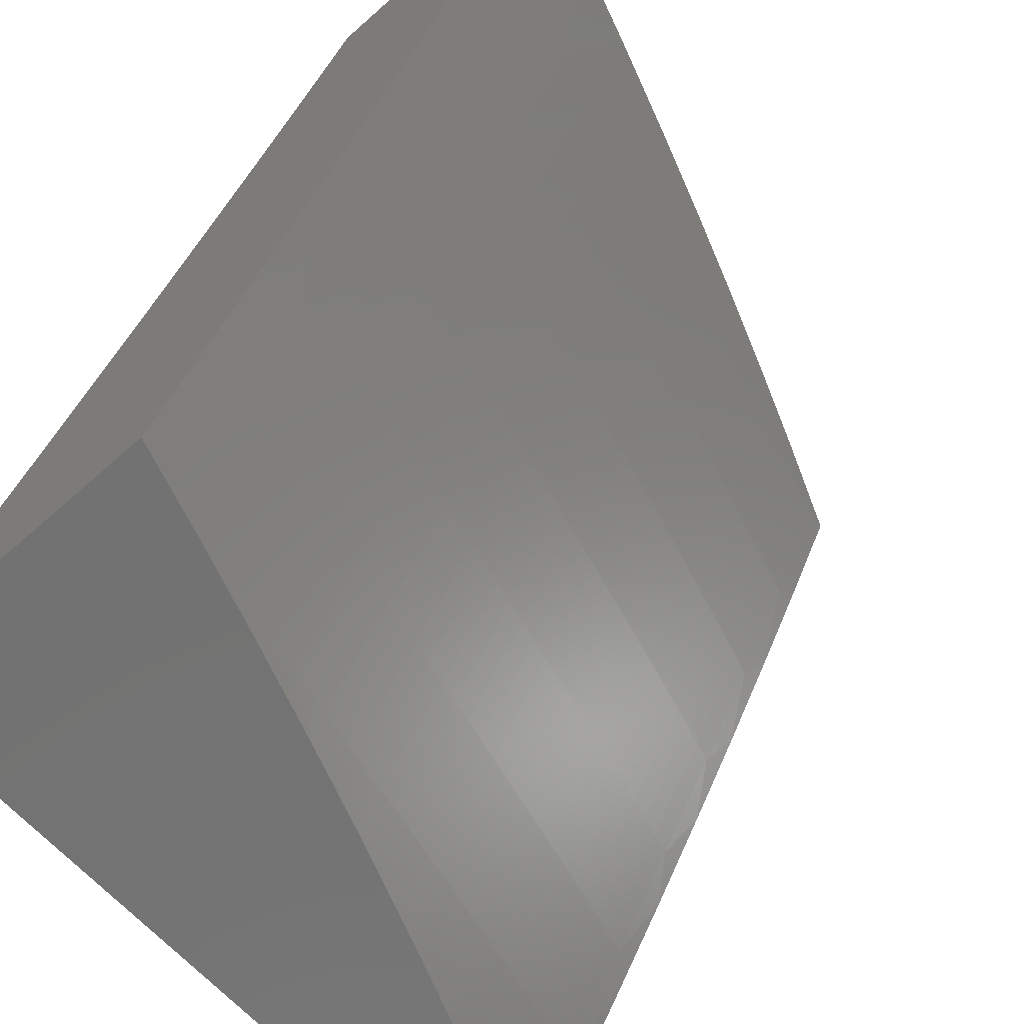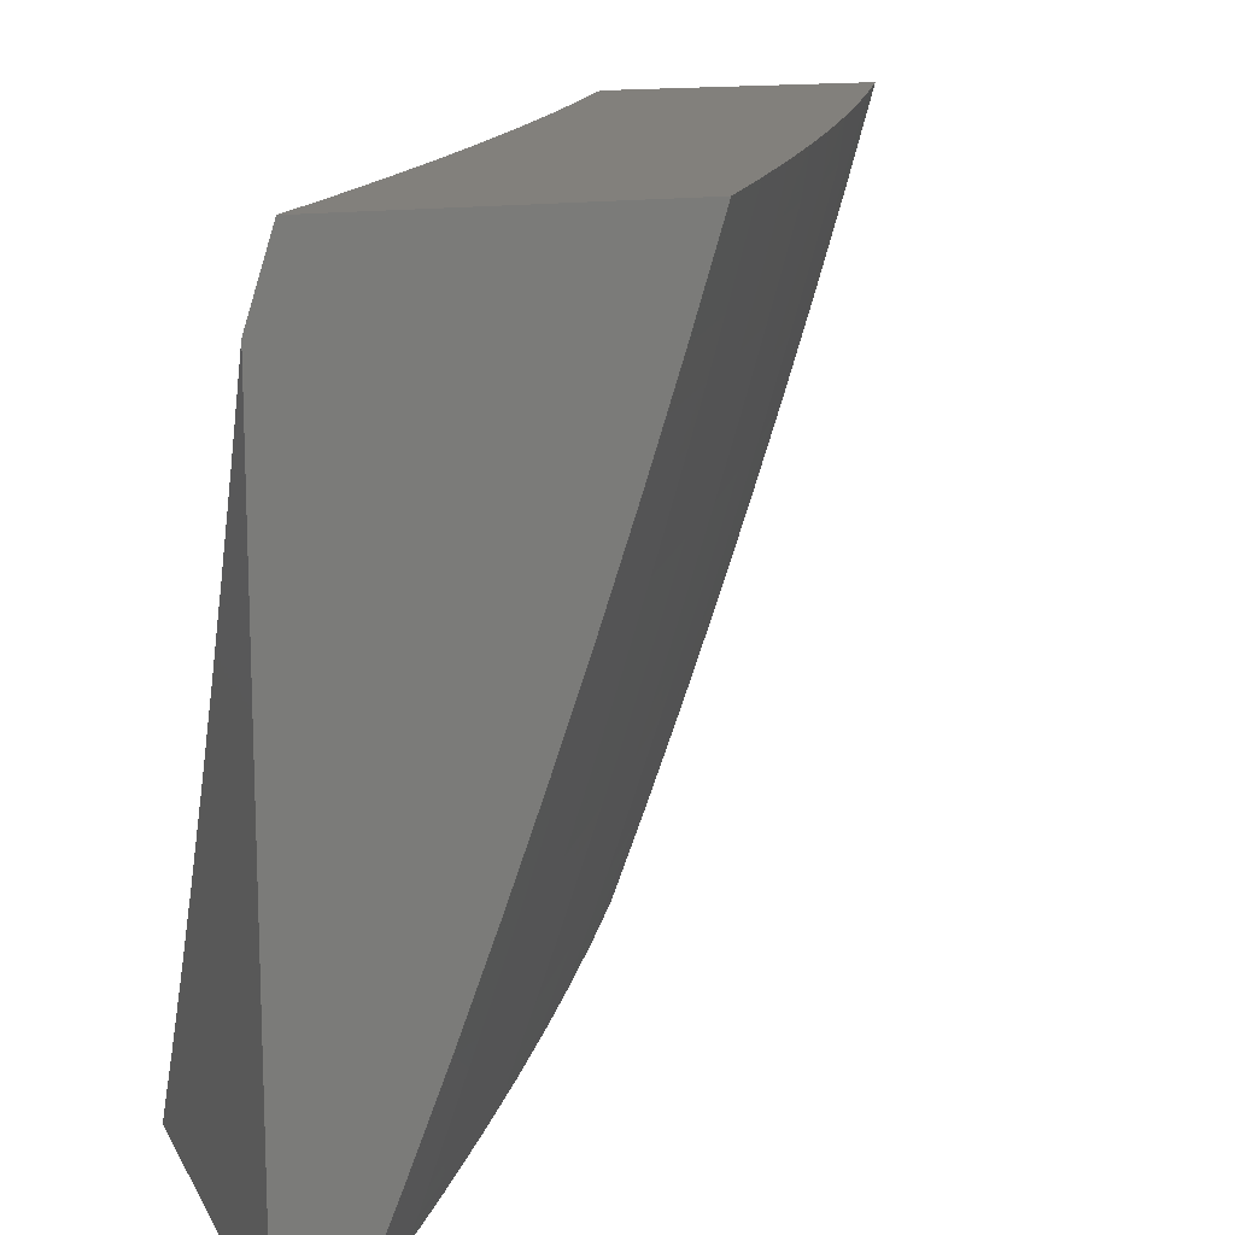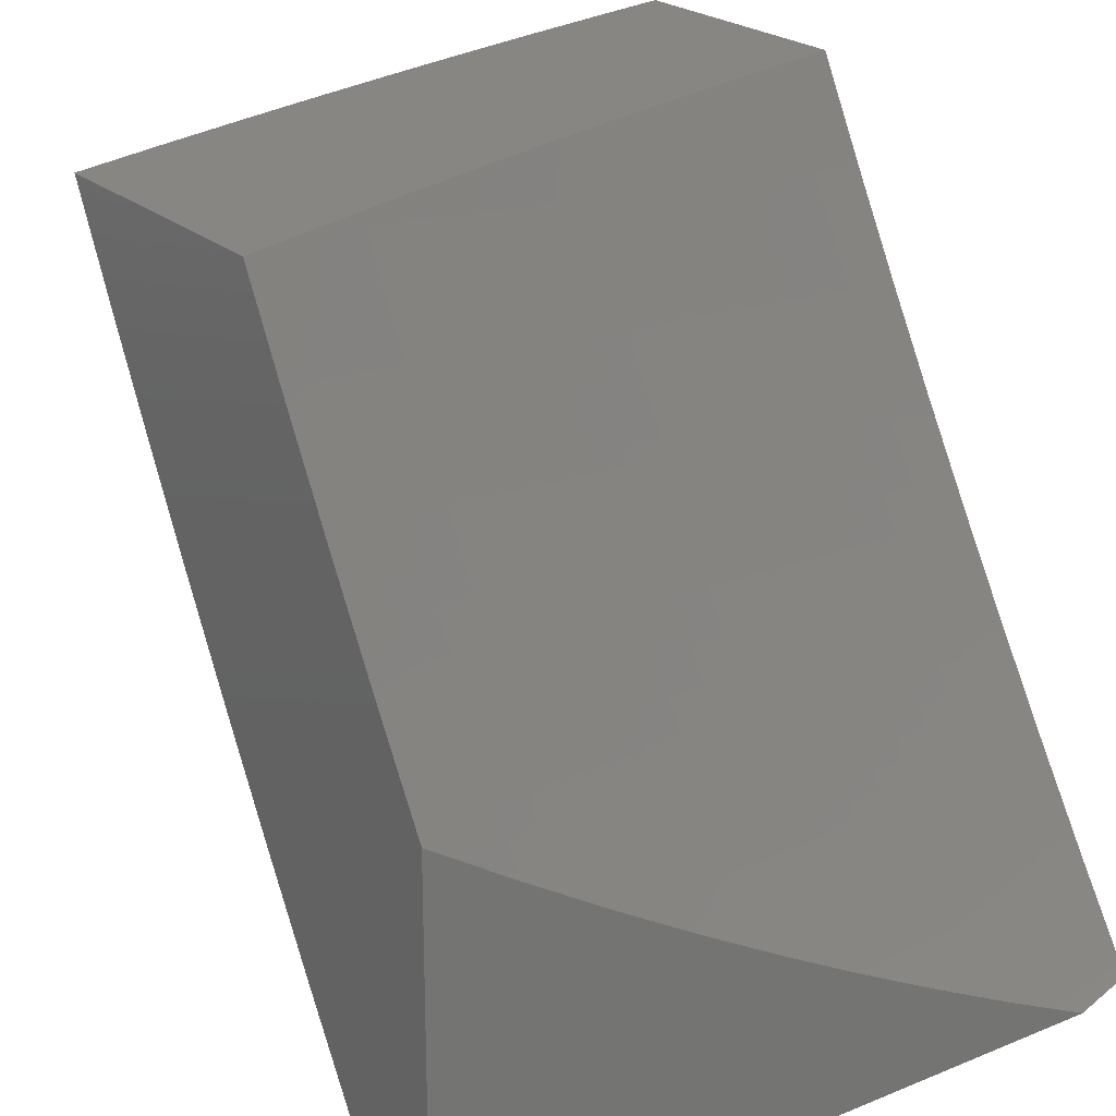
<metadata>
{"format":"stl","ext":"stl","renderer":"f3d","projection":"perspective","resolution":1024,"background":"white","views":[{"elev":-64.3,"azim":41.9,"up":"+Y"},{"elev":14.4,"azim":-18.9,"up":"+Z"},{"elev":23.0,"azim":-124.7,"up":"+Y"}]}
</metadata>
<code>
# stl→obj: 326 verts, 648 faces
v 9.228 -5.127 -4
v 9.254 -5.121 -3.943
v 9.3 -5 -4
v 9.343 -5.005 -3.886
v 9.349 -5 -3.877
v 9.36 -5.014 -3.829
v 9.396 -5 -3.753
v 9.377 -5.023 -3.772
v 9.393 -5.031 -3.715
v 9.321 -5.158 -3.715
v 9.337 -5.167 -3.658
v 9.263 -5.293 -3.658
v 9.279 -5.302 -3.6
v 9.203 -5.427 -3.6
v 9.218 -5.436 -3.543
v 9.14 -5.561 -3.543
v 9.155 -5.57 -3.486
v 9.075 -5.694 -3.486
v 9.089 -5.703 -3.429
v 9 -5.828 -3.446
v 9.007 -5.826 -3.429
v 9 -5.887 -3.332
v 9.021 -5.836 -3.371
v 9.035 -5.845 -3.314
v 9.104 -5.712 -3.371
v 9.118 -5.721 -3.314
v 9.184 -5.588 -3.371
v 9.198 -5.596 -3.314
v 9.263 -5.462 -3.371
v 9.277 -5.471 -3.314
v 9.339 -5.336 -3.371
v 9.353 -5.344 -3.314
v 9.414 -5.209 -3.371
v 9.428 -5.217 -3.314
v 9.487 -5.081 -3.371
v 9.501 -5.089 -3.314
v 9.529 -5 -3.379
v 9.57 -5 -3.253
v 9.516 -5.096 -3.257
v 9.53 -5.104 -3.2
v 9.456 -5.233 -3.2
v 9.47 -5.24 -3.142
v 9.395 -5.368 -3.142
v 9.408 -5.376 -3.085
v 9.331 -5.503 -3.085
v 9.354 -5.509 -3
v 9.276 -5.633 -3
v 9.252 -5.629 -3.085
v 9.196 -5.756 -3
v 9.171 -5.754 -3.085
v 9.115 -5.879 -3
v 9.088 -5.879 -3.085
v 9.032 -6 -3
v 9 -6 -3.1
v 9.075 -5.87 -3.142
v 9 -5.945 -3.217
v 9.062 -5.862 -3.2
v 9.049 -5.853 -3.257
v 9.131 -5.729 -3.257
v 9.181 -5.246 -3.943
v 9.154 -5.252 -4
v 9.105 -5.37 -3.943
v 9.078 -5.377 -4
v 9.028 -5.493 -3.943
v 9 -5.5 -4
v 9 -5.57 -3.892
v 9 -5.637 -3.782
v 9.062 -5.513 -3.829
v 9.045 -5.503 -3.886
v 9 -5.703 -3.671
v 9.014 -5.656 -3.715
v 9.078 -5.523 -3.772
v 9.139 -5.389 -3.829
v 9.122 -5.38 -3.886
v 9.198 -5.255 -3.886
v 9 -5.766 -3.559
v 9.045 -5.675 -3.6
v 9.03 -5.666 -3.658
v 9.094 -5.533 -3.715
v 9.155 -5.399 -3.772
v 9.215 -5.265 -3.829
v 9.271 -5.13 -3.886
v 9.06 -5.685 -3.543
v 9.125 -5.552 -3.6
v 9.109 -5.542 -3.658
v 9.187 -5.418 -3.658
v 9.171 -5.409 -3.715
v 9.247 -5.284 -3.715
v 9.231 -5.274 -3.772
v 9.305 -5.149 -3.772
v 9.288 -5.14 -3.829
v 9.43 -5.383 -3
v 9.483 -5.248 -3.085
v 9.544 -5.111 -3.142
v 9.61 -5 -3.127
v 9.504 -5.256 -3
v 9.557 -5.118 -3.085
v 9.577 -5.129 -3
v 9.648 -5 -3
v 9.472 -5.073 -3.429
v 9.486 -5 -3.504
v 9.457 -5.065 -3.486
v 9.441 -5.057 -3.543
v 9.384 -5.193 -3.486
v 9.369 -5.184 -3.543
v 9.31 -5.319 -3.486
v 9.294 -5.311 -3.543
v 9.233 -5.445 -3.486
v 9.442 -5 -3.629
v 9.426 -5.048 -3.6
v 9.353 -5.176 -3.6
v 9.41 -5.04 -3.658
v 9.399 -5.201 -3.429
v 9.324 -5.328 -3.429
v 9.248 -5.454 -3.429
v 9.17 -5.579 -3.429
v 9.442 -5.225 -3.257
v 9.368 -5.352 -3.257
v 9.291 -5.479 -3.257
v 9.212 -5.605 -3.257
v 9.381 -5.36 -3.2
v 9.318 -5.495 -3.142
v 9.304 -5.487 -3.2
v 9.226 -5.613 -3.2
v 9.145 -5.738 -3.2
v 9.239 -5.621 -3.142
v 9.158 -5.746 -3.142
v 9.153 -5.878 -4
v 9.173 -5.868 -3.969
v 9.074 -6 -4
v 9.181 -5.873 -3.938
v 9.124 -6 -3.877
v 9.19 -5.879 -3.907
v 9.199 -5.885 -3.875
v 9.287 -5.745 -3.875
v 9.296 -5.75 -3.844
v 9.382 -5.609 -3.844
v 9.391 -5.614 -3.813
v 9.474 -5.472 -3.813
v 9.483 -5.477 -3.782
v 9.564 -5.334 -3.782
v 9.573 -5.339 -3.751
v 9.652 -5.195 -3.751
v 9.661 -5.199 -3.719
v 9.738 -5.054 -3.719
v 9.747 -5.059 -3.688
v 9.754 -5 -3.753
v 9.798 -5 -3.629
v 9.23 -5.756 -4
v 9.26 -5.728 -3.969
v 9.269 -5.734 -3.938
v 9.355 -5.593 -3.938
v 9.364 -5.599 -3.907
v 9.447 -5.457 -3.907
v 9.456 -5.462 -3.875
v 9.537 -5.319 -3.875
v 9.546 -5.324 -3.844
v 9.625 -5.18 -3.844
v 9.634 -5.185 -3.813
v 9.711 -5.04 -3.813
v 9.72 -5.045 -3.782
v 9.729 -5.05 -3.751
v 9.306 -5.632 -4
v 9.346 -5.588 -3.969
v 9.438 -5.451 -3.938
v 9.528 -5.314 -3.907
v 9.616 -5.175 -3.875
v 9.702 -5.035 -3.844
v 9.708 -5 -3.877
v 9.38 -5.508 -4
v 9.429 -5.446 -3.969
v 9.519 -5.309 -3.938
v 9.607 -5.17 -3.907
v 9.693 -5.031 -3.875
v 9.453 -5.382 -4
v 9.51 -5.304 -3.969
v 9.598 -5.165 -3.938
v 9.683 -5.026 -3.907
v 9.524 -5.256 -4
v 9.588 -5.16 -3.969
v 9.674 -5.021 -3.938
v 9.593 -5.128 -4
v 9.665 -5.016 -3.969
v 9.661 -5 -4
v 9.841 -5 -3.504
v 9.781 -5.077 -3.563
v 9.773 -5.072 -3.594
v 9.764 -5.068 -3.626
v 9.687 -5.213 -3.626
v 9.678 -5.209 -3.657
v 9.599 -5.354 -3.657
v 9.591 -5.349 -3.688
v 9.509 -5.492 -3.688
v 9.5 -5.487 -3.719
v 9.417 -5.63 -3.719
v 9.408 -5.625 -3.751
v 9.322 -5.766 -3.751
v 9.313 -5.761 -3.782
v 9.225 -5.901 -3.782
v 9.217 -5.896 -3.813
v 9.172 -6 -3.753
v 9.882 -5 -3.379
v 9.814 -5.094 -3.438
v 9.806 -5.09 -3.469
v 9.798 -5.085 -3.501
v 9.721 -5.231 -3.501
v 9.712 -5.227 -3.532
v 9.633 -5.372 -3.532
v 9.624 -5.368 -3.563
v 9.543 -5.512 -3.563
v 9.534 -5.507 -3.594
v 9.45 -5.65 -3.594
v 9.442 -5.645 -3.626
v 9.356 -5.787 -3.626
v 9.347 -5.782 -3.657
v 9.259 -5.923 -3.657
v 9.251 -5.917 -3.688
v 9.219 -6 -3.629
v 9.921 -5 -3.253
v 9.846 -5.11 -3.313
v 9.83 -5.102 -3.376
v 9.737 -5.24 -3.438
v 9.729 -5.236 -3.469
v 9.649 -5.381 -3.469
v 9.641 -5.377 -3.501
v 9.559 -5.521 -3.501
v 9.551 -5.517 -3.532
v 9.467 -5.66 -3.532
v 9.458 -5.655 -3.563
v 9.372 -5.797 -3.563
v 9.364 -5.792 -3.594
v 9.275 -5.933 -3.594
v 9.267 -5.928 -3.626
v 9.96 -5 -3.127
v 9.877 -5.126 -3.188
v 9.862 -5.118 -3.25
v 9.769 -5.257 -3.313
v 9.753 -5.249 -3.376
v 9.673 -5.395 -3.376
v 9.657 -5.386 -3.438
v 9.575 -5.531 -3.438
v 9.567 -5.526 -3.469
v 9.483 -5.67 -3.469
v 9.475 -5.665 -3.501
v 9.388 -5.807 -3.501
v 9.38 -5.802 -3.532
v 9.291 -5.943 -3.532
v 9.283 -5.938 -3.563
v 9.265 -6 -3.505
v 9.996 -5 -3
v 9.906 -5.141 -3.063
v 9.892 -5.134 -3.125
v 9.799 -5.274 -3.188
v 9.784 -5.266 -3.25
v 9.704 -5.412 -3.25
v 9.688 -5.403 -3.313
v 9.606 -5.548 -3.313
v 9.591 -5.54 -3.376
v 9.506 -5.684 -3.376
v 9.491 -5.674 -3.438
v 9.404 -5.817 -3.438
v 9.396 -5.812 -3.469
v 9.307 -5.954 -3.469
v 9.299 -5.949 -3.501
v 9.931 -5.128 -3
v 9.864 -5.255 -3
v 9.828 -5.289 -3.063
v 9.796 -5.382 -3
v 9.748 -5.436 -3.063
v 9.726 -5.507 -3
v 9.665 -5.582 -3.063
v 9.654 -5.632 -3
v 9.579 -5.727 -3.063
v 9.581 -5.756 -3
v 9.492 -5.871 -3.063
v 9.506 -5.878 -3
v 9.43 -6 -3
v 9.391 -6 -3.127
v 9.478 -5.863 -3.125
v 9.565 -5.719 -3.125
v 9.65 -5.574 -3.125
v 9.733 -5.428 -3.125
v 9.814 -5.282 -3.125
v 9.35 -6 -3.253
v 9.374 -5.996 -3.188
v 9.464 -5.854 -3.188
v 9.308 -6 -3.379
v 9.345 -5.978 -3.313
v 9.36 -5.987 -3.25
v 9.315 -5.959 -3.438
v 9.33 -5.968 -3.376
v 9.434 -5.836 -3.313
v 9.449 -5.845 -3.25
v 9.536 -5.702 -3.25
v 9.551 -5.71 -3.188
v 9.636 -5.566 -3.188
v 9.278 -5.739 -3.907
v 9.208 -5.89 -3.844
v 9.305 -5.756 -3.813
v 9.234 -5.907 -3.751
v 9.242 -5.912 -3.719
v 9.339 -5.777 -3.688
v 9.434 -5.64 -3.657
v 9.526 -5.502 -3.626
v 9.616 -5.363 -3.594
v 9.704 -5.223 -3.563
v 9.79 -5.081 -3.532
v 9.331 -5.772 -3.719
v 9.419 -5.826 -3.376
v 9.373 -5.604 -3.875
v 9.399 -5.62 -3.782
v 9.492 -5.482 -3.751
v 9.582 -5.344 -3.719
v 9.67 -5.204 -3.688
v 9.755 -5.063 -3.657
v 9.425 -5.635 -3.688
v 9.521 -5.693 -3.313
v 9.465 -5.467 -3.844
v 9.518 -5.497 -3.657
v 9.621 -5.557 -3.25
v 9.555 -5.329 -3.813
v 9.608 -5.358 -3.626
v 9.719 -5.42 -3.188
v 9.643 -5.19 -3.782
v 9.696 -5.218 -3.594
v 9 -6 -4
f 1 2 3
f 3 2 4
f 3 4 5
f 5 4 6
f 5 6 7
f 7 6 8
f 7 8 9
f 9 8 10
f 9 10 11
f 11 10 12
f 11 12 13
f 13 12 14
f 13 14 15
f 15 14 16
f 15 16 17
f 17 16 18
f 17 18 19
f 19 18 20
f 19 20 21
f 21 20 22
f 21 22 23
f 23 22 24
f 23 24 25
f 25 24 26
f 25 26 27
f 27 26 28
f 27 28 29
f 29 28 30
f 29 30 31
f 31 30 32
f 31 32 33
f 33 32 34
f 33 34 35
f 35 34 36
f 35 36 37
f 37 36 38
f 38 36 39
f 38 39 40
f 40 39 41
f 40 41 42
f 42 41 43
f 42 43 44
f 44 43 45
f 44 45 46
f 46 45 47
f 47 45 48
f 47 48 49
f 49 48 50
f 49 50 51
f 51 50 52
f 51 52 53
f 53 52 54
f 54 52 55
f 54 55 56
f 56 55 57
f 56 57 58
f 58 57 59
f 58 59 26
f 26 59 28
f 2 1 60
f 60 1 61
f 60 61 62
f 62 61 63
f 62 63 64
f 64 63 65
f 64 65 66
f 67 68 66
f 66 68 69
f 66 69 64
f 64 69 62
f 70 71 67
f 67 71 72
f 67 72 68
f 68 72 73
f 68 73 74
f 74 73 75
f 74 75 60
f 60 75 2
f 76 77 70
f 70 77 78
f 70 78 71
f 71 78 79
f 71 79 72
f 72 79 80
f 72 80 73
f 73 80 81
f 73 81 75
f 75 81 82
f 75 82 2
f 2 82 4
f 20 18 76
f 76 18 83
f 76 83 77
f 77 83 84
f 77 84 85
f 85 84 86
f 85 86 87
f 87 86 88
f 87 88 89
f 89 88 90
f 89 90 91
f 91 90 6
f 91 6 4
f 24 22 58
f 58 22 56
f 46 92 44
f 44 92 93
f 44 93 42
f 42 93 94
f 42 94 40
f 40 94 95
f 40 95 38
f 92 96 93
f 93 96 97
f 93 97 94
f 94 97 95
f 96 98 97
f 97 98 99
f 97 99 95
f 35 37 100
f 100 37 101
f 100 101 102
f 102 101 103
f 102 103 104
f 104 103 105
f 104 105 106
f 106 105 107
f 106 107 108
f 108 107 15
f 108 15 17
f 101 109 103
f 103 109 110
f 103 110 105
f 105 110 111
f 105 111 107
f 107 111 13
f 107 13 15
f 7 9 109
f 109 9 112
f 109 112 110
f 110 112 111
f 91 4 82
f 8 6 90
f 89 91 81
f 81 91 82
f 8 90 10
f 10 90 88
f 10 88 12
f 12 88 86
f 12 86 14
f 14 86 84
f 14 84 16
f 16 84 83
f 16 83 18
f 112 9 11
f 13 111 11
f 11 111 112
f 100 102 113
f 113 102 104
f 113 104 114
f 114 104 106
f 114 106 115
f 115 106 108
f 115 108 116
f 116 108 17
f 116 17 19
f 35 100 33
f 33 100 113
f 33 113 31
f 31 113 114
f 31 114 29
f 29 114 115
f 29 115 27
f 27 115 116
f 27 116 25
f 25 116 19
f 25 19 23
f 23 19 21
f 39 36 117
f 117 36 34
f 117 34 118
f 118 34 32
f 118 32 119
f 119 32 30
f 119 30 120
f 120 30 28
f 120 28 59
f 39 117 41
f 41 117 121
f 41 121 43
f 43 121 122
f 43 122 45
f 45 122 48
f 121 117 118
f 87 89 80
f 80 89 81
f 121 118 123
f 123 118 119
f 123 119 124
f 124 119 120
f 124 120 125
f 125 120 59
f 125 59 57
f 60 62 74
f 74 62 69
f 74 69 68
f 85 87 79
f 79 87 80
f 121 123 122
f 122 123 126
f 122 126 48
f 48 126 50
f 126 123 124
f 77 85 78
f 78 85 79
f 126 124 127
f 127 124 125
f 127 125 55
f 55 125 57
f 58 26 24
f 52 50 127
f 127 50 126
f 52 127 55
f 128 129 130
f 130 129 131
f 130 131 132
f 132 131 133
f 132 133 134
f 134 133 135
f 134 135 136
f 136 135 137
f 136 137 138
f 138 137 139
f 138 139 140
f 140 139 141
f 140 141 142
f 142 141 143
f 142 143 144
f 144 143 145
f 144 145 146
f 146 145 147
f 146 147 148
f 128 149 129
f 129 149 150
f 129 150 151
f 151 150 152
f 151 152 153
f 153 152 154
f 153 154 155
f 155 154 156
f 155 156 157
f 157 156 158
f 157 158 159
f 159 158 160
f 159 160 161
f 161 160 147
f 161 147 162
f 162 147 145
f 162 145 143
f 149 163 150
f 150 163 164
f 150 164 152
f 152 164 165
f 152 165 154
f 154 165 166
f 154 166 156
f 156 166 167
f 156 167 158
f 158 167 168
f 158 168 160
f 160 168 169
f 160 169 147
f 163 170 164
f 164 170 171
f 164 171 165
f 165 171 172
f 165 172 166
f 166 172 173
f 166 173 167
f 167 173 174
f 167 174 168
f 168 174 169
f 170 175 171
f 171 175 176
f 171 176 172
f 172 176 177
f 172 177 173
f 173 177 178
f 173 178 174
f 174 178 169
f 175 179 176
f 176 179 180
f 176 180 177
f 177 180 181
f 177 181 178
f 178 181 169
f 179 182 180
f 180 182 183
f 180 183 181
f 181 183 169
f 182 184 183
f 183 184 169
f 185 186 148
f 148 186 187
f 148 187 188
f 188 187 189
f 188 189 190
f 190 189 191
f 190 191 192
f 192 191 193
f 192 193 194
f 194 193 195
f 194 195 196
f 196 195 197
f 196 197 198
f 198 197 199
f 198 199 200
f 200 199 201
f 200 201 132
f 202 203 185
f 185 203 204
f 185 204 205
f 205 204 206
f 205 206 207
f 207 206 208
f 207 208 209
f 209 208 210
f 209 210 211
f 211 210 212
f 211 212 213
f 213 212 214
f 213 214 215
f 215 214 216
f 215 216 217
f 217 216 218
f 217 218 201
f 219 220 202
f 202 220 221
f 202 221 203
f 203 221 222
f 203 222 223
f 223 222 224
f 223 224 225
f 225 224 226
f 225 226 227
f 227 226 228
f 227 228 229
f 229 228 230
f 229 230 231
f 231 230 232
f 231 232 233
f 233 232 218
f 233 218 216
f 234 235 219
f 219 235 236
f 219 236 220
f 220 236 237
f 220 237 238
f 238 237 239
f 238 239 240
f 240 239 241
f 240 241 242
f 242 241 243
f 242 243 244
f 244 243 245
f 244 245 246
f 246 245 247
f 246 247 248
f 248 247 249
f 248 249 218
f 250 251 234
f 234 251 252
f 234 252 235
f 235 252 253
f 235 253 254
f 254 253 255
f 254 255 256
f 256 255 257
f 256 257 258
f 258 257 259
f 258 259 260
f 260 259 261
f 260 261 262
f 262 261 263
f 262 263 264
f 264 263 249
f 264 249 247
f 250 265 251
f 251 265 266
f 251 266 267
f 267 266 268
f 267 268 269
f 269 268 270
f 269 270 271
f 271 270 272
f 271 272 273
f 273 272 274
f 273 274 275
f 275 274 276
f 275 276 277
f 277 278 275
f 275 278 279
f 275 279 273
f 273 279 280
f 273 280 271
f 271 280 281
f 271 281 269
f 269 281 282
f 269 282 267
f 267 282 283
f 267 283 251
f 251 283 252
f 284 285 278
f 278 285 286
f 278 286 279
f 279 286 280
f 287 288 284
f 284 288 289
f 284 289 285
f 285 289 286
f 249 290 287
f 287 290 291
f 287 291 288
f 288 291 292
f 288 292 293
f 293 292 294
f 293 294 295
f 295 294 296
f 295 296 281
f 281 296 282
f 129 151 131
f 131 151 297
f 131 297 133
f 133 297 135
f 200 132 298
f 298 132 134
f 298 134 136
f 200 298 299
f 299 298 136
f 299 136 138
f 199 300 201
f 201 300 301
f 201 301 217
f 217 301 302
f 217 302 215
f 215 302 303
f 215 303 213
f 213 303 304
f 213 304 211
f 211 304 305
f 211 305 209
f 209 305 306
f 209 306 207
f 207 306 307
f 207 307 205
f 205 307 185
f 199 197 300
f 300 197 308
f 300 308 301
f 301 308 302
f 248 218 232
f 231 233 214
f 214 233 216
f 246 248 230
f 230 248 232
f 290 249 263
f 262 264 245
f 245 264 247
f 263 261 290
f 290 261 309
f 290 309 291
f 291 309 292
f 286 289 293
f 293 289 288
f 151 153 297
f 297 153 310
f 297 310 135
f 135 310 137
f 200 299 198
f 198 299 311
f 198 311 196
f 196 311 312
f 196 312 194
f 194 312 313
f 194 313 192
f 192 313 314
f 192 314 190
f 190 314 315
f 190 315 188
f 188 315 148
f 311 299 138
f 197 195 308
f 308 195 316
f 308 316 302
f 302 316 303
f 229 231 212
f 212 231 214
f 244 246 228
f 228 246 230
f 260 262 243
f 243 262 245
f 261 259 309
f 309 259 317
f 309 317 292
f 292 317 294
f 280 286 295
f 295 286 293
f 153 155 310
f 310 155 318
f 310 318 137
f 137 318 139
f 312 311 140
f 140 311 138
f 195 193 316
f 316 193 319
f 316 319 303
f 303 319 304
f 227 229 210
f 210 229 212
f 242 244 226
f 226 244 228
f 258 260 241
f 241 260 243
f 259 257 317
f 317 257 320
f 317 320 294
f 294 320 296
f 281 280 295
f 155 157 318
f 318 157 321
f 318 321 139
f 139 321 141
f 313 312 142
f 142 312 140
f 193 191 319
f 319 191 322
f 319 322 304
f 304 322 305
f 225 227 208
f 208 227 210
f 240 242 224
f 224 242 226
f 256 258 239
f 239 258 241
f 257 255 320
f 320 255 323
f 320 323 296
f 296 323 282
f 157 159 321
f 321 159 324
f 321 324 141
f 141 324 143
f 314 313 144
f 144 313 142
f 191 189 322
f 322 189 325
f 322 325 305
f 305 325 306
f 223 225 206
f 206 225 208
f 238 240 222
f 222 240 224
f 254 256 237
f 237 256 239
f 283 282 323
f 283 323 253
f 253 323 255
f 162 143 324
f 162 324 161
f 161 324 159
f 315 314 146
f 146 314 144
f 189 187 325
f 325 187 186
f 325 186 306
f 306 186 307
f 203 223 204
f 204 223 206
f 220 238 221
f 221 238 222
f 235 254 236
f 236 254 237
f 252 283 253
f 148 315 146
f 185 307 186
f 54 56 326
f 326 56 22
f 326 22 20
f 20 76 326
f 326 76 70
f 326 70 67
f 67 66 326
f 326 66 65
f 54 249 53
f 53 249 287
f 53 287 284
f 326 132 54
f 54 132 201
f 54 201 218
f 326 130 132
f 218 249 54
f 284 278 53
f 53 278 277
f 63 149 65
f 65 149 128
f 65 128 326
f 326 128 130
f 149 63 163
f 163 63 61
f 163 61 170
f 170 61 1
f 170 1 175
f 175 1 3
f 175 3 179
f 179 3 182
f 182 3 184
f 98 266 99
f 99 266 265
f 99 265 250
f 266 98 268
f 268 98 96
f 268 96 270
f 270 96 92
f 270 92 272
f 272 92 46
f 272 46 274
f 274 46 47
f 274 47 276
f 276 47 49
f 276 49 277
f 277 49 51
f 277 51 53
f 3 5 184
f 184 5 7
f 184 7 169
f 169 7 109
f 169 109 147
f 147 109 101
f 147 101 148
f 148 101 37
f 148 37 185
f 185 37 38
f 185 38 202
f 202 38 95
f 202 95 219
f 219 95 99
f 219 99 234
f 234 99 250

</code>
